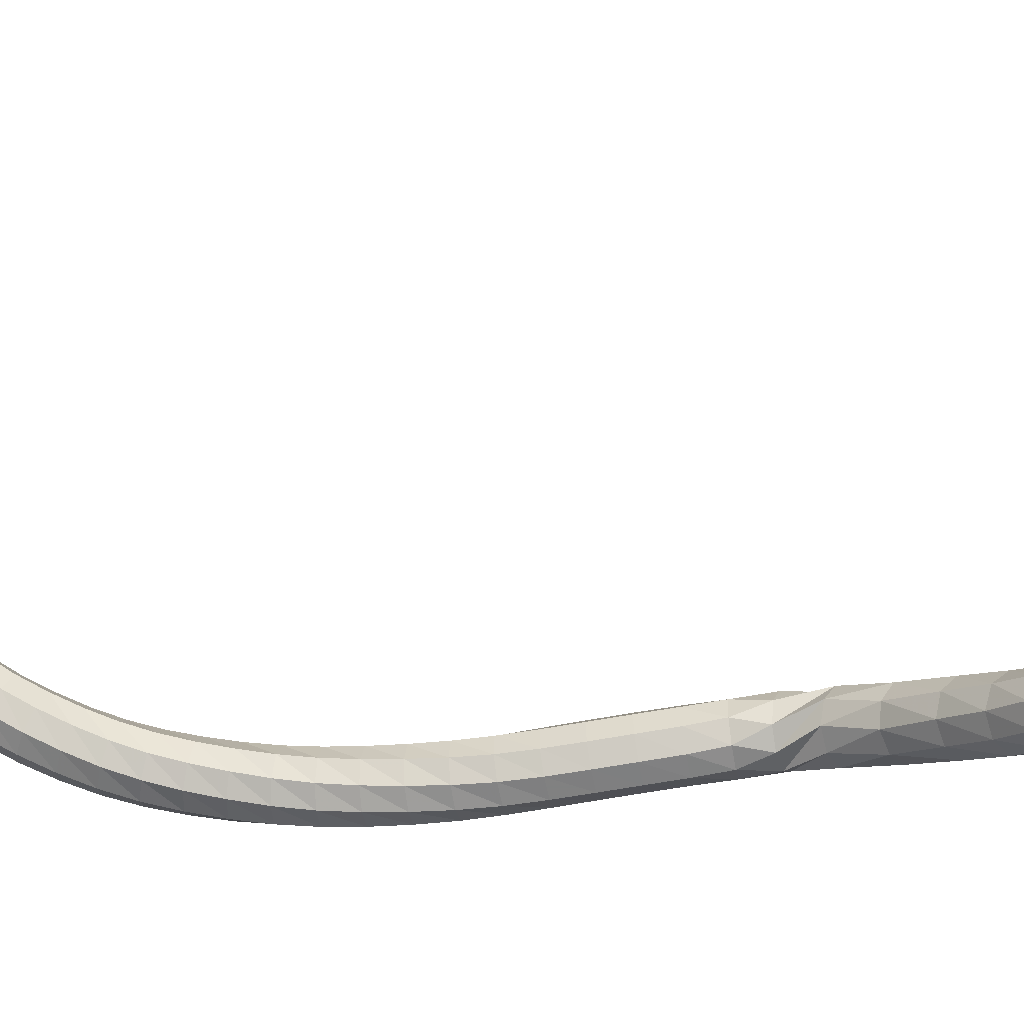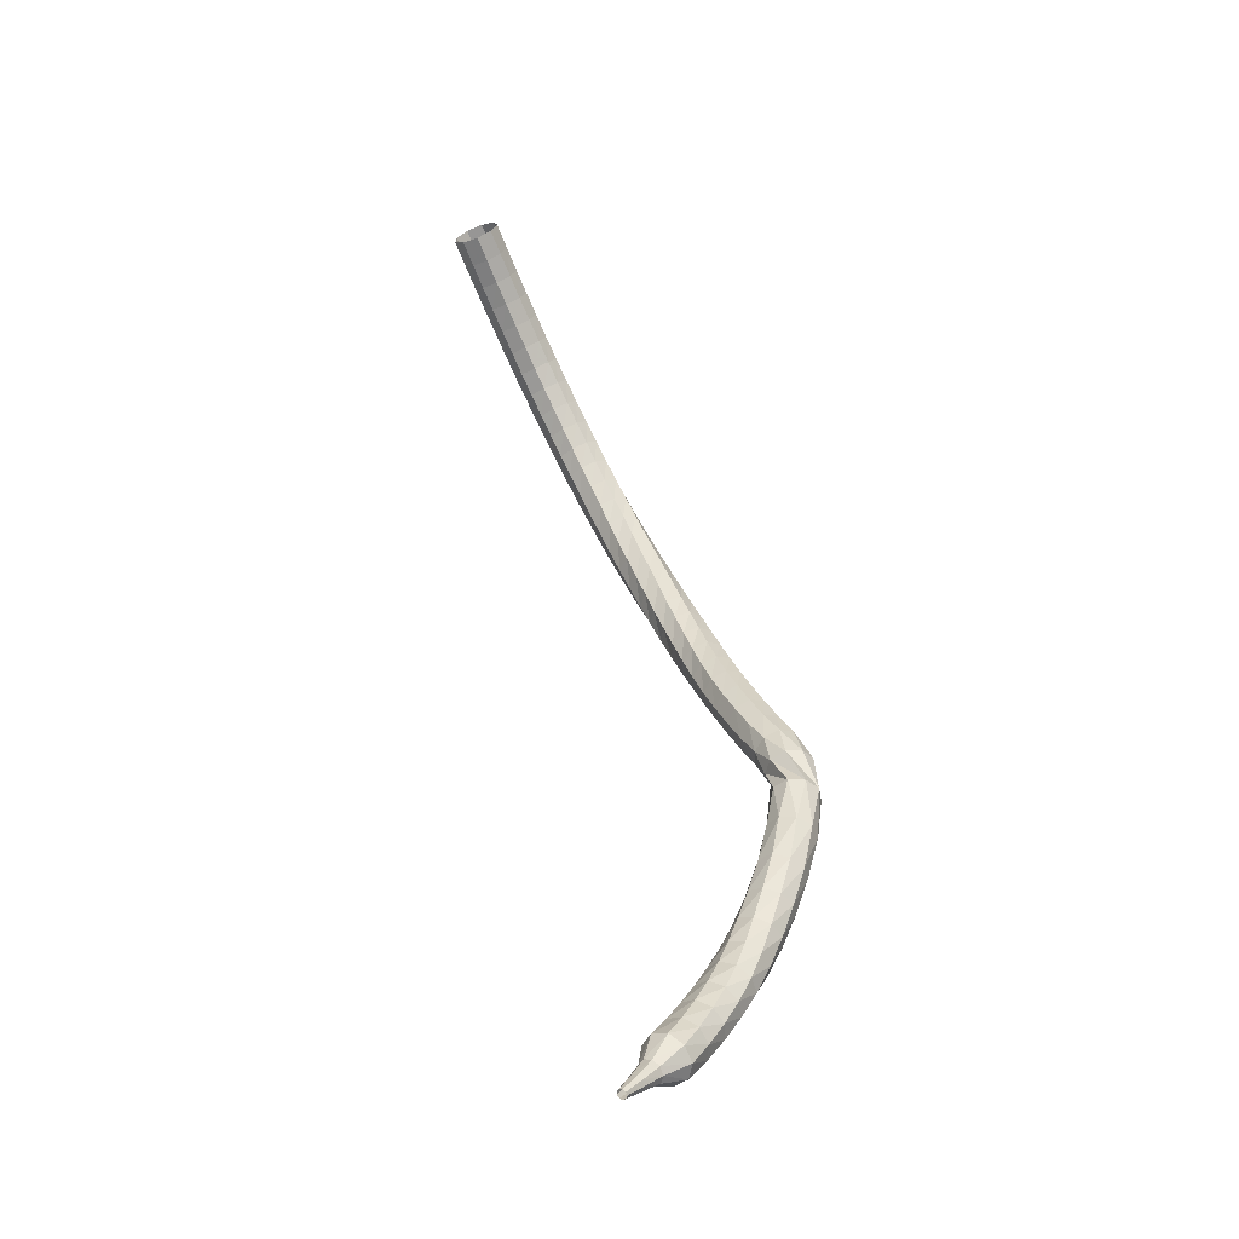
<metadata>
{"format":"obj","ext":"obj","renderer":"f3d","projection":"perspective","resolution":1024,"background":"white","views":[{"elev":-31.1,"azim":122.4,"up":"+Y"},{"elev":-58.0,"azim":168.6,"up":"+Z"}]}
</metadata>
<code>
g tube1
v 110 112.7 166.1
v 110.3 112.6 165.3
v 111 112.2 164.9
v 111.7 111.8 165
v 112.1 111.4 165.7
v 112 111.3 166.5
v 111.5 111.6 167.2
v 110.8 112 167.3
v 110.2 112.4 166.9
v 110 112.7 166.1
v 109.3 111.5 165.9
v 109.6 111.5 165.1
v 110.2 111.1 164.7
v 110.9 110.6 164.9
v 111.3 110.2 165.5
v 111.3 110.2 166.4
v 110.8 110.4 167
v 110.1 110.8 167.2
v 109.5 111.3 166.7
v 109.3 111.5 165.9
v 108.5 110.4 165.7
v 108.9 110.4 165
v 109.5 110 164.5
v 110.2 109.5 164.7
v 110.6 109.1 165.3
v 110.5 109 166.2
v 110 109.2 166.8
v 109.3 109.7 167
v 108.7 110.1 166.5
v 108.5 110.4 165.7
v 107.8 109.3 165.5
v 108.1 109.3 164.7
v 108.8 109 164.3
v 109.5 108.5 164.4
v 109.8 108 165.1
v 109.7 107.9 165.9
v 109.2 108.1 166.5
v 108.5 108.5 166.7
v 107.9 109 166.3
v 107.8 109.3 165.5
v 107 108.3 165.1
v 107.4 108.3 164.4
v 108.1 108 164
v 108.7 107.4 164.1
v 109.1 107 164.7
v 108.9 106.8 165.6
v 108.4 107 166.2
v 107.7 107.4 166.3
v 107.1 107.9 165.9
v 107 108.3 165.1
v 106.3 107.3 164.8
v 106.7 107.3 164
v 107.3 107 163.6
v 108 106.4 163.7
v 108.3 105.9 164.3
v 108.1 105.7 165.2
v 107.6 105.9 165.8
v 106.9 106.3 165.9
v 106.4 106.9 165.5
v 106.3 107.3 164.8
v 105.5 106.3 164.3
v 106 106.4 163.5
v 106.6 106.1 163.2
v 107.3 105.5 163.3
v 107.5 104.9 163.9
v 107.3 104.7 164.7
v 106.7 104.8 165.3
v 106.1 105.3 165.4
v 105.6 105.9 165
v 105.5 106.3 164.3
v 104.8 105.4 163.7
v 105.3 105.5 163
v 106 105.2 162.6
v 106.6 104.6 162.8
v 106.8 104 163.4
v 106.5 103.7 164.1
v 105.9 103.9 164.7
v 105.2 104.3 164.8
v 104.8 105 164.5
v 104.8 105.4 163.7
v 104.1 104.6 163.1
v 104.6 104.7 162.4
v 105.3 104.4 162
v 105.8 103.8 162.2
v 106 103.1 162.7
v 105.7 102.8 163.5
v 105.1 102.9 164
v 104.4 103.4 164.2
v 104 104.1 163.8
v 104.1 104.6 163.1
v 103.3 103.8 162.4
v 103.9 103.9 161.7
v 104.6 103.6 161.4
v 105.1 103 161.5
v 105.3 102.3 162.1
v 104.9 102 162.8
v 104.3 102.1 163.3
v 103.6 102.6 163.4
v 103.3 103.3 163.1
v 103.3 103.8 162.4
v 102.6 103.1 161.7
v 103.2 103.2 161
v 103.9 102.9 160.7
v 104.4 102.2 160.8
v 104.5 101.5 161.3
v 104.1 101.2 162
v 103.5 101.3 162.5
v 102.8 101.8 162.6
v 102.5 102.5 162.3
v 102.6 103.1 161.7
v 102 102.5 160.8
v 102.6 102.6 160.2
v 103.3 102.2 159.9
v 103.7 101.5 160
v 103.8 100.8 160.5
v 103.3 100.5 161.1
v 102.6 100.6 161.6
v 102 101.1 161.7
v 101.7 101.9 161.4
v 102 102.5 160.8
v 101.3 101.9 159.9
v 101.9 102 159.3
v 102.6 101.7 159
v 103.1 100.9 159.1
v 103 100.2 159.6
v 102.6 99.83 160.2
v 101.9 99.96 160.6
v 101.2 100.5 160.7
v 101 101.3 160.4
v 101.3 101.9 159.9
v 100.6 101.4 158.9
v 101.3 101.5 158.4
v 102 101.1 158.1
v 102.4 100.4 158.2
v 102.3 99.64 158.6
v 101.8 99.26 159.2
v 101.1 99.41 159.6
v 100.5 100 159.7
v 100.3 100.8 159.4
v 100.6 101.4 158.9
v 100 101 157.9
v 100.7 101.1 157.4
v 101.4 100.6 157.2
v 101.8 99.87 157.2
v 101.6 99.12 157.6
v 101 98.75 158.2
v 100.3 98.93 158.6
v 99.75 99.58 158.6
v 99.63 100.4 158.4
v 100 101 157.9
v 99.44 100.6 156.8
v 100.2 100.7 156.4
v 100.8 100.2 156.1
v 101.1 99.42 156.2
v 100.9 98.68 156.6
v 100.3 98.34 157.1
v 99.54 98.56 157.4
v 99.03 99.24 157.5
v 98.99 100.1 157.3
v 99.44 100.6 156.8
v 98.87 100.4 155.7
v 99.62 100.4 155.3
v 100.3 99.86 155.1
v 100.5 99.04 155.1
v 100.2 98.31 155.5
v 99.55 98 155.9
v 98.82 98.27 156.3
v 98.35 98.98 156.3
v 98.37 99.8 156.1
v 98.87 100.4 155.7
v 98.33 100.1 154.5
v 99.09 100.1 154.1
v 99.71 99.55 153.9
v 99.88 98.71 154
v 99.54 97.99 154.3
v 98.85 97.73 154.7
v 98.11 98.04 155.1
v 97.69 98.78 155.1
v 97.78 99.6 154.9
v 98.33 100.1 154.5
v 97.83 99.96 153.3
v 98.6 99.87 153
v 99.17 99.27 152.8
v 99.28 98.42 152.8
v 98.87 97.73 153.1
v 98.13 97.52 153.5
v 97.42 97.89 153.8
v 97.06 98.66 153.9
v 97.22 99.48 153.7
v 97.83 99.96 153.3
v 97.38 99.85 152.1
v 98.15 99.7 151.8
v 98.66 99.04 151.6
v 98.68 98.19 151.6
v 98.2 97.54 151.9
v 97.43 97.4 152.3
v 96.75 97.83 152.6
v 96.46 98.63 152.6
v 96.71 99.43 152.4
v 97.38 99.85 152.1
v 96.93 99.79 150.8
v 97.69 99.57 150.5
v 98.15 98.87 150.4
v 98.1 98.02 150.4
v 97.55 97.42 150.7
v 96.77 97.34 151
v 96.12 97.83 151.3
v 95.9 98.66 151.3
v 96.22 99.43 151.2
v 96.93 99.79 150.8
v 96.49 99.77 149.6
v 97.24 99.49 149.3
v 97.65 98.75 149.1
v 97.52 97.91 149.1
v 96.93 97.35 149.4
v 96.14 97.34 149.7
v 95.52 97.88 150
v 95.37 98.72 150
v 95.75 99.46 149.9
v 96.49 99.77 149.6
v 96.08 99.78 148.3
v 96.81 99.43 148
v 97.15 98.66 147.8
v 96.95 97.83 147.9
v 96.3 97.33 148.1
v 95.51 97.39 148.4
v 94.94 97.98 148.7
v 94.87 98.83 148.7
v 95.32 99.54 148.6
v 96.08 99.78 148.3
v 95.68 99.83 147
v 96.38 99.42 146.7
v 96.65 98.63 146.5
v 96.38 97.82 146.6
v 95.69 97.37 146.8
v 94.91 97.5 147.1
v 94.39 98.14 147.3
v 94.39 98.99 147.4
v 94.9 99.66 147.2
v 95.68 99.83 147
v 95.24 99.92 145.6
v 95.91 99.48 145.3
v 96.15 98.67 145.2
v 95.84 97.88 145.2
v 95.13 97.46 145.5
v 94.36 97.63 145.8
v 93.87 98.29 146
v 93.91 99.14 146.1
v 94.45 99.78 145.9
v 95.24 99.92 145.6
v 94.75 100 144.3
v 95.41 99.58 144
v 95.63 98.77 143.9
v 95.31 97.98 143.9
v 94.6 97.57 144.2
v 93.83 97.75 144.5
v 93.36 98.42 144.7
v 93.41 99.27 144.8
v 93.96 99.9 144.6
v 94.75 100 144.3
v 94.21 100.1 143
v 94.87 99.7 142.7
v 95.09 98.89 142.5
v 94.77 98.1 142.6
v 94.06 97.7 142.8
v 93.29 97.87 143.2
v 92.83 98.54 143.4
v 92.88 99.39 143.5
v 93.43 100 143.3
v 94.21 100.1 143
v 93.63 100.3 141.7
v 94.29 99.84 141.4
v 94.51 99.03 141.2
v 94.2 98.24 141.2
v 93.5 97.83 141.5
v 92.74 97.99 141.9
v 92.28 98.65 142.2
v 92.32 99.5 142.2
v 92.86 100.1 142
v 93.63 100.3 141.7
v 92.94 100.4 140.4
v 93.63 100 140.1
v 93.92 99.24 139.9
v 93.67 98.43 140
v 92.99 97.96 140.2
v 92.21 98.07 140.6
v 91.69 98.7 140.8
v 91.67 99.55 140.9
v 92.17 100.2 140.7
v 92.94 100.4 140.4
v 91.9 100.4 139
v 92.73 100.3 138.8
v 93.32 99.74 138.7
v 93.41 98.89 138.7
v 92.94 98.19 138.9
v 92.13 97.97 139.1
v 91.38 98.34 139.2
v 91.01 99.11 139.3
v 91.22 99.93 139.2
v 91.9 100.4 139
v 90.76 99 137.2
v 91.06 99.78 137
v 91.81 100.2 136.9
v 92.65 100 136.9
v 93.19 99.37 137.1
v 93.17 98.53 137.2
v 92.61 97.9 137.4
v 91.77 97.77 137.4
v 91.03 98.21 137.3
v 90.76 99 137.2
v 91.11 97.83 135
v 91 98.65 134.7
v 91.46 99.36 134.6
v 92.27 99.63 134.6
v 93.05 99.34 134.8
v 93.44 98.62 135.1
v 93.25 97.81 135.3
v 92.58 97.29 135.3
v 91.73 97.3 135.2
v 91.11 97.83 135
v 91.66 97.01 132.8
v 91.44 97.78 132.5
v 91.8 98.55 132.4
v 92.55 98.94 132.4
v 93.36 98.79 132.7
v 93.84 98.16 133
v 93.76 97.34 133.2
v 93.17 96.72 133.3
v 92.34 96.59 133.1
v 91.66 97.01 132.8
v 92.26 96.3 131
v 91.97 97.04 130.6
v 92.25 97.82 130.5
v 92.96 98.3 130.5
v 93.77 98.24 130.8
v 94.3 97.66 131.1
v 94.3 96.85 131.4
v 93.78 96.18 131.5
v 92.97 95.96 131.3
v 92.26 96.3 131
v 92.91 95.67 129.4
v 92.54 96.36 129
v 92.72 97.18 128.9
v 93.36 97.74 128.9
v 94.16 97.78 129.2
v 94.76 97.29 129.6
v 94.86 96.49 129.9
v 94.42 95.76 129.9
v 93.65 95.43 129.7
v 92.91 95.67 129.4
v 93.65 95.15 128
v 93.17 95.77 127.6
v 93.21 96.6 127.4
v 93.75 97.26 127.5
v 94.53 97.44 127.8
v 95.2 97.06 128.2
v 95.43 96.29 128.5
v 95.12 95.49 128.5
v 94.42 95.04 128.3
v 93.65 95.15 128
v 94.46 94.77 126.6
v 93.89 95.29 126.3
v 93.79 96.12 126.1
v 94.2 96.86 126.1
v 94.94 97.18 126.4
v 95.65 96.92 126.8
v 96.01 96.2 127.1
v 95.84 95.37 127.2
v 95.23 94.8 127
v 94.46 94.77 126.6
v 95.3 94.54 125.3
v 94.67 94.97 124.9
v 94.46 95.77 124.7
v 94.76 96.57 124.8
v 95.43 96.99 125.1
v 96.17 96.83 125.5
v 96.62 96.18 125.8
v 96.57 95.33 125.9
v 96.05 94.68 125.7
v 95.3 94.54 125.3
v 96.17 94.41 124
v 95.5 94.76 123.6
v 95.19 95.53 123.4
v 95.39 96.36 123.5
v 96 96.86 123.8
v 96.74 96.8 124.2
v 97.26 96.2 124.6
v 97.32 95.35 124.6
v 96.89 94.64 124.4
v 96.17 94.41 124
v 97.07 94.39 122.7
v 96.38 94.66 122.3
v 95.99 95.38 122.1
v 96.09 96.23 122.2
v 96.63 96.8 122.5
v 97.36 96.82 123
v 97.94 96.29 123.3
v 98.09 95.45 123.4
v 97.75 94.7 123.2
v 97.07 94.39 122.7
v 97.98 94.47 121.5
v 97.28 94.67 121.1
v 96.82 95.35 120.8
v 96.83 96.21 120.9
v 97.3 96.82 121.3
v 98.01 96.92 121.7
v 98.63 96.45 122.1
v 98.87 95.63 122.2
v 98.61 94.85 121.9
v 97.98 94.47 121.5
v 98.68 95.23 120.4
v 98.33 95.31 120.1
v 98.08 95.63 120
v 98.05 96.06 120.1
v 98.26 96.38 120.2
v 98.61 96.45 120.5
v 98.93 96.24 120.7
v 99.08 95.84 120.7
v 98.98 95.44 120.6
v 98.68 95.23 120.4
v 99.32 95.6 119.4
v 99.08 95.64 119.2
v 98.91 95.85 119.2
v 98.88 96.13 119.2
v 99.01 96.35 119.3
v 99.23 96.41 119.5
v 99.45 96.28 119.6
v 99.56 96.01 119.6
v 99.51 95.75 119.6
v 99.32 95.6 119.4
v 99.9 95.93 118.5
v 99.76 95.95 118.4
v 99.65 96.07 118.4
v 99.63 96.24 118.4
v 99.71 96.38 118.5
v 99.84 96.41 118.6
v 99.97 96.33 118.6
v 100 96.18 118.6
v 100 96.02 118.6
v 99.9 95.93 118.5
f 1 2 12
f 12 11 1
f 2 3 13
f 13 12 2
f 3 4 14
f 14 13 3
f 4 5 15
f 15 14 4
f 5 6 16
f 16 15 5
f 6 7 17
f 17 16 6
f 7 8 18
f 18 17 7
f 8 9 19
f 19 18 8
f 9 10 20
f 20 19 9
f 11 12 22
f 22 21 11
f 12 13 23
f 23 22 12
f 13 14 24
f 24 23 13
f 14 15 25
f 25 24 14
f 15 16 26
f 26 25 15
f 16 17 27
f 27 26 16
f 17 18 28
f 28 27 17
f 18 19 29
f 29 28 18
f 19 20 30
f 30 29 19
f 21 22 32
f 32 31 21
f 22 23 33
f 33 32 22
f 23 24 34
f 34 33 23
f 24 25 35
f 35 34 24
f 25 26 36
f 36 35 25
f 26 27 37
f 37 36 26
f 27 28 38
f 38 37 27
f 28 29 39
f 39 38 28
f 29 30 40
f 40 39 29
f 31 32 42
f 42 41 31
f 32 33 43
f 43 42 32
f 33 34 44
f 44 43 33
f 34 35 45
f 45 44 34
f 35 36 46
f 46 45 35
f 36 37 47
f 47 46 36
f 37 38 48
f 48 47 37
f 38 39 49
f 49 48 38
f 39 40 50
f 50 49 39
f 41 42 52
f 52 51 41
f 42 43 53
f 53 52 42
f 43 44 54
f 54 53 43
f 44 45 55
f 55 54 44
f 45 46 56
f 56 55 45
f 46 47 57
f 57 56 46
f 47 48 58
f 58 57 47
f 48 49 59
f 59 58 48
f 49 50 60
f 60 59 49
f 51 52 62
f 62 61 51
f 52 53 63
f 63 62 52
f 53 54 64
f 64 63 53
f 54 55 65
f 65 64 54
f 55 56 66
f 66 65 55
f 56 57 67
f 67 66 56
f 57 58 68
f 68 67 57
f 58 59 69
f 69 68 58
f 59 60 70
f 70 69 59
f 61 62 72
f 72 71 61
f 62 63 73
f 73 72 62
f 63 64 74
f 74 73 63
f 64 65 75
f 75 74 64
f 65 66 76
f 76 75 65
f 66 67 77
f 77 76 66
f 67 68 78
f 78 77 67
f 68 69 79
f 79 78 68
f 69 70 80
f 80 79 69
f 71 72 82
f 82 81 71
f 72 73 83
f 83 82 72
f 73 74 84
f 84 83 73
f 74 75 85
f 85 84 74
f 75 76 86
f 86 85 75
f 76 77 87
f 87 86 76
f 77 78 88
f 88 87 77
f 78 79 89
f 89 88 78
f 79 80 90
f 90 89 79
f 81 82 92
f 92 91 81
f 82 83 93
f 93 92 82
f 83 84 94
f 94 93 83
f 84 85 95
f 95 94 84
f 85 86 96
f 96 95 85
f 86 87 97
f 97 96 86
f 87 88 98
f 98 97 87
f 88 89 99
f 99 98 88
f 89 90 100
f 100 99 89
f 91 92 102
f 102 101 91
f 92 93 103
f 103 102 92
f 93 94 104
f 104 103 93
f 94 95 105
f 105 104 94
f 95 96 106
f 106 105 95
f 96 97 107
f 107 106 96
f 97 98 108
f 108 107 97
f 98 99 109
f 109 108 98
f 99 100 110
f 110 109 99
f 101 102 112
f 112 111 101
f 102 103 113
f 113 112 102
f 103 104 114
f 114 113 103
f 104 105 115
f 115 114 104
f 105 106 116
f 116 115 105
f 106 107 117
f 117 116 106
f 107 108 118
f 118 117 107
f 108 109 119
f 119 118 108
f 109 110 120
f 120 119 109
f 111 112 122
f 122 121 111
f 112 113 123
f 123 122 112
f 113 114 124
f 124 123 113
f 114 115 125
f 125 124 114
f 115 116 126
f 126 125 115
f 116 117 127
f 127 126 116
f 117 118 128
f 128 127 117
f 118 119 129
f 129 128 118
f 119 120 130
f 130 129 119
f 121 122 132
f 132 131 121
f 122 123 133
f 133 132 122
f 123 124 134
f 134 133 123
f 124 125 135
f 135 134 124
f 125 126 136
f 136 135 125
f 126 127 137
f 137 136 126
f 127 128 138
f 138 137 127
f 128 129 139
f 139 138 128
f 129 130 140
f 140 139 129
f 131 132 142
f 142 141 131
f 132 133 143
f 143 142 132
f 133 134 144
f 144 143 133
f 134 135 145
f 145 144 134
f 135 136 146
f 146 145 135
f 136 137 147
f 147 146 136
f 137 138 148
f 148 147 137
f 138 139 149
f 149 148 138
f 139 140 150
f 150 149 139
f 141 142 152
f 152 151 141
f 142 143 153
f 153 152 142
f 143 144 154
f 154 153 143
f 144 145 155
f 155 154 144
f 145 146 156
f 156 155 145
f 146 147 157
f 157 156 146
f 147 148 158
f 158 157 147
f 148 149 159
f 159 158 148
f 149 150 160
f 160 159 149
f 151 152 162
f 162 161 151
f 152 153 163
f 163 162 152
f 153 154 164
f 164 163 153
f 154 155 165
f 165 164 154
f 155 156 166
f 166 165 155
f 156 157 167
f 167 166 156
f 157 158 168
f 168 167 157
f 158 159 169
f 169 168 158
f 159 160 170
f 170 169 159
f 161 162 172
f 172 171 161
f 162 163 173
f 173 172 162
f 163 164 174
f 174 173 163
f 164 165 175
f 175 174 164
f 165 166 176
f 176 175 165
f 166 167 177
f 177 176 166
f 167 168 178
f 178 177 167
f 168 169 179
f 179 178 168
f 169 170 180
f 180 179 169
f 171 172 182
f 182 181 171
f 172 173 183
f 183 182 172
f 173 174 184
f 184 183 173
f 174 175 185
f 185 184 174
f 175 176 186
f 186 185 175
f 176 177 187
f 187 186 176
f 177 178 188
f 188 187 177
f 178 179 189
f 189 188 178
f 179 180 190
f 190 189 179
f 181 182 192
f 192 191 181
f 182 183 193
f 193 192 182
f 183 184 194
f 194 193 183
f 184 185 195
f 195 194 184
f 185 186 196
f 196 195 185
f 186 187 197
f 197 196 186
f 187 188 198
f 198 197 187
f 188 189 199
f 199 198 188
f 189 190 200
f 200 199 189
f 191 192 202
f 202 201 191
f 192 193 203
f 203 202 192
f 193 194 204
f 204 203 193
f 194 195 205
f 205 204 194
f 195 196 206
f 206 205 195
f 196 197 207
f 207 206 196
f 197 198 208
f 208 207 197
f 198 199 209
f 209 208 198
f 199 200 210
f 210 209 199
f 201 202 212
f 212 211 201
f 202 203 213
f 213 212 202
f 203 204 214
f 214 213 203
f 204 205 215
f 215 214 204
f 205 206 216
f 216 215 205
f 206 207 217
f 217 216 206
f 207 208 218
f 218 217 207
f 208 209 219
f 219 218 208
f 209 210 220
f 220 219 209
f 211 212 222
f 222 221 211
f 212 213 223
f 223 222 212
f 213 214 224
f 224 223 213
f 214 215 225
f 225 224 214
f 215 216 226
f 226 225 215
f 216 217 227
f 227 226 216
f 217 218 228
f 228 227 217
f 218 219 229
f 229 228 218
f 219 220 230
f 230 229 219
f 221 222 232
f 232 231 221
f 222 223 233
f 233 232 222
f 223 224 234
f 234 233 223
f 224 225 235
f 235 234 224
f 225 226 236
f 236 235 225
f 226 227 237
f 237 236 226
f 227 228 238
f 238 237 227
f 228 229 239
f 239 238 228
f 229 230 240
f 240 239 229
f 231 232 242
f 242 241 231
f 232 233 243
f 243 242 232
f 233 234 244
f 244 243 233
f 234 235 245
f 245 244 234
f 235 236 246
f 246 245 235
f 236 237 247
f 247 246 236
f 237 238 248
f 248 247 237
f 238 239 249
f 249 248 238
f 239 240 250
f 250 249 239
f 241 242 252
f 252 251 241
f 242 243 253
f 253 252 242
f 243 244 254
f 254 253 243
f 244 245 255
f 255 254 244
f 245 246 256
f 256 255 245
f 246 247 257
f 257 256 246
f 247 248 258
f 258 257 247
f 248 249 259
f 259 258 248
f 249 250 260
f 260 259 249
f 251 252 262
f 262 261 251
f 252 253 263
f 263 262 252
f 253 254 264
f 264 263 253
f 254 255 265
f 265 264 254
f 255 256 266
f 266 265 255
f 256 257 267
f 267 266 256
f 257 258 268
f 268 267 257
f 258 259 269
f 269 268 258
f 259 260 270
f 270 269 259
f 261 262 272
f 272 271 261
f 262 263 273
f 273 272 262
f 263 264 274
f 274 273 263
f 264 265 275
f 275 274 264
f 265 266 276
f 276 275 265
f 266 267 277
f 277 276 266
f 267 268 278
f 278 277 267
f 268 269 279
f 279 278 268
f 269 270 280
f 280 279 269
f 271 272 282
f 282 281 271
f 272 273 283
f 283 282 272
f 273 274 284
f 284 283 273
f 274 275 285
f 285 284 274
f 275 276 286
f 286 285 275
f 276 277 287
f 287 286 276
f 277 278 288
f 288 287 277
f 278 279 289
f 289 288 278
f 279 280 290
f 290 289 279
f 281 282 292
f 292 291 281
f 282 283 293
f 293 292 282
f 283 284 294
f 294 293 283
f 284 285 295
f 295 294 284
f 285 286 296
f 296 295 285
f 286 287 297
f 297 296 286
f 287 288 298
f 298 297 287
f 288 289 299
f 299 298 288
f 289 290 300
f 300 299 289
f 291 292 302
f 302 301 291
f 292 293 303
f 303 302 292
f 293 294 304
f 304 303 293
f 294 295 305
f 305 304 294
f 295 296 306
f 306 305 295
f 296 297 307
f 307 306 296
f 297 298 308
f 308 307 297
f 298 299 309
f 309 308 298
f 299 300 310
f 310 309 299
f 301 302 312
f 312 311 301
f 302 303 313
f 313 312 302
f 303 304 314
f 314 313 303
f 304 305 315
f 315 314 304
f 305 306 316
f 316 315 305
f 306 307 317
f 317 316 306
f 307 308 318
f 318 317 307
f 308 309 319
f 319 318 308
f 309 310 320
f 320 319 309
f 311 312 322
f 322 321 311
f 312 313 323
f 323 322 312
f 313 314 324
f 324 323 313
f 314 315 325
f 325 324 314
f 315 316 326
f 326 325 315
f 316 317 327
f 327 326 316
f 317 318 328
f 328 327 317
f 318 319 329
f 329 328 318
f 319 320 330
f 330 329 319
f 321 322 332
f 332 331 321
f 322 323 333
f 333 332 322
f 323 324 334
f 334 333 323
f 324 325 335
f 335 334 324
f 325 326 336
f 336 335 325
f 326 327 337
f 337 336 326
f 327 328 338
f 338 337 327
f 328 329 339
f 339 338 328
f 329 330 340
f 340 339 329
f 331 332 342
f 342 341 331
f 332 333 343
f 343 342 332
f 333 334 344
f 344 343 333
f 334 335 345
f 345 344 334
f 335 336 346
f 346 345 335
f 336 337 347
f 347 346 336
f 337 338 348
f 348 347 337
f 338 339 349
f 349 348 338
f 339 340 350
f 350 349 339
f 341 342 352
f 352 351 341
f 342 343 353
f 353 352 342
f 343 344 354
f 354 353 343
f 344 345 355
f 355 354 344
f 345 346 356
f 356 355 345
f 346 347 357
f 357 356 346
f 347 348 358
f 358 357 347
f 348 349 359
f 359 358 348
f 349 350 360
f 360 359 349
f 351 352 362
f 362 361 351
f 352 353 363
f 363 362 352
f 353 354 364
f 364 363 353
f 354 355 365
f 365 364 354
f 355 356 366
f 366 365 355
f 356 357 367
f 367 366 356
f 357 358 368
f 368 367 357
f 358 359 369
f 369 368 358
f 359 360 370
f 370 369 359
f 361 362 372
f 372 371 361
f 362 363 373
f 373 372 362
f 363 364 374
f 374 373 363
f 364 365 375
f 375 374 364
f 365 366 376
f 376 375 365
f 366 367 377
f 377 376 366
f 367 368 378
f 378 377 367
f 368 369 379
f 379 378 368
f 369 370 380
f 380 379 369
f 371 372 382
f 382 381 371
f 372 373 383
f 383 382 372
f 373 374 384
f 384 383 373
f 374 375 385
f 385 384 374
f 375 376 386
f 386 385 375
f 376 377 387
f 387 386 376
f 377 378 388
f 388 387 377
f 378 379 389
f 389 388 378
f 379 380 390
f 390 389 379
f 381 382 392
f 392 391 381
f 382 383 393
f 393 392 382
f 383 384 394
f 394 393 383
f 384 385 395
f 395 394 384
f 385 386 396
f 396 395 385
f 386 387 397
f 397 396 386
f 387 388 398
f 398 397 387
f 388 389 399
f 399 398 388
f 389 390 400
f 400 399 389
f 391 392 402
f 402 401 391
f 392 393 403
f 403 402 392
f 393 394 404
f 404 403 393
f 394 395 405
f 405 404 394
f 395 396 406
f 406 405 395
f 396 397 407
f 407 406 396
f 397 398 408
f 408 407 397
f 398 399 409
f 409 408 398
f 399 400 410
f 410 409 399
f 401 402 412
f 412 411 401
f 402 403 413
f 413 412 402
f 403 404 414
f 414 413 403
f 404 405 415
f 415 414 404
f 405 406 416
f 416 415 405
f 406 407 417
f 417 416 406
f 407 408 418
f 418 417 407
f 408 409 419
f 419 418 408
f 409 410 420
f 420 419 409
f 411 412 422
f 422 421 411
f 412 413 423
f 423 422 412
f 413 414 424
f 424 423 413
f 414 415 425
f 425 424 414
f 415 416 426
f 426 425 415
f 416 417 427
f 427 426 416
f 417 418 428
f 428 427 417
f 418 419 429
f 429 428 418
f 419 420 430
f 430 429 419
f 421 422 432
f 432 431 421
f 422 423 433
f 433 432 422
f 423 424 434
f 434 433 423
f 424 425 435
f 435 434 424
f 425 426 436
f 436 435 425
f 426 427 437
f 437 436 426
f 427 428 438
f 438 437 427
f 428 429 439
f 439 438 428
f 429 430 440
f 440 439 429
g

</code>
